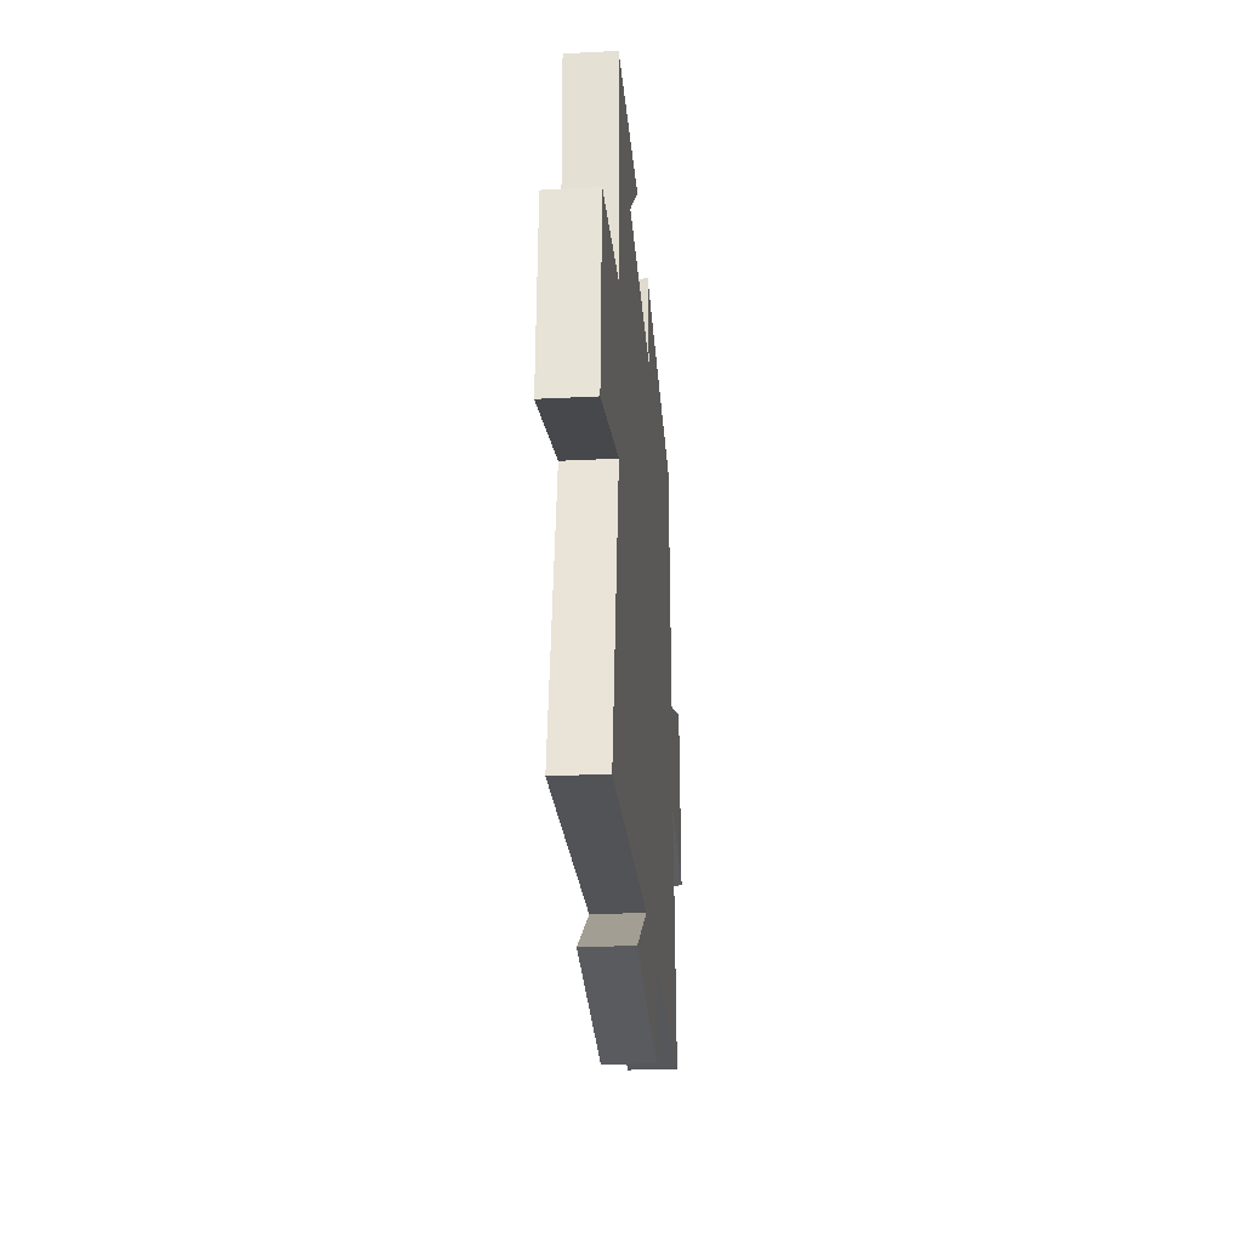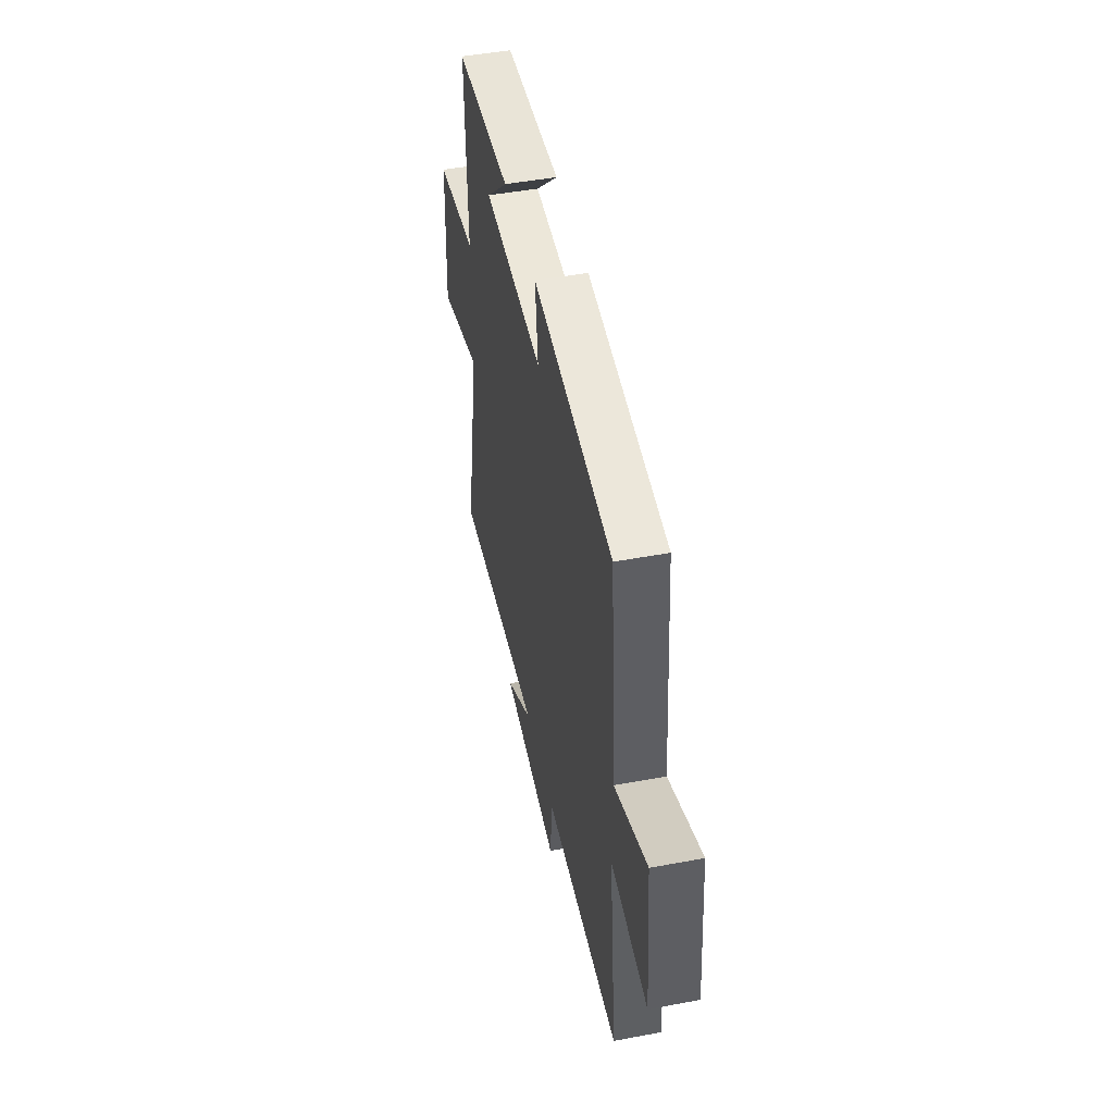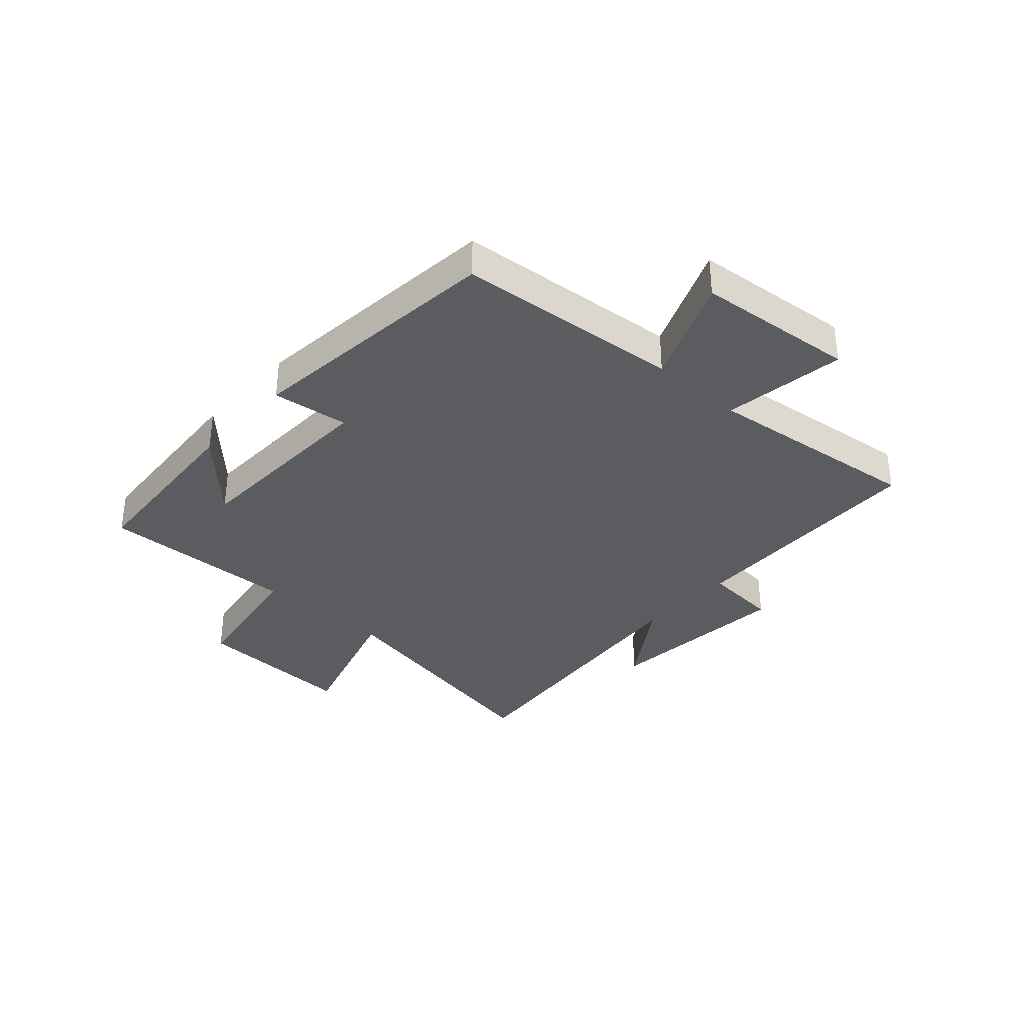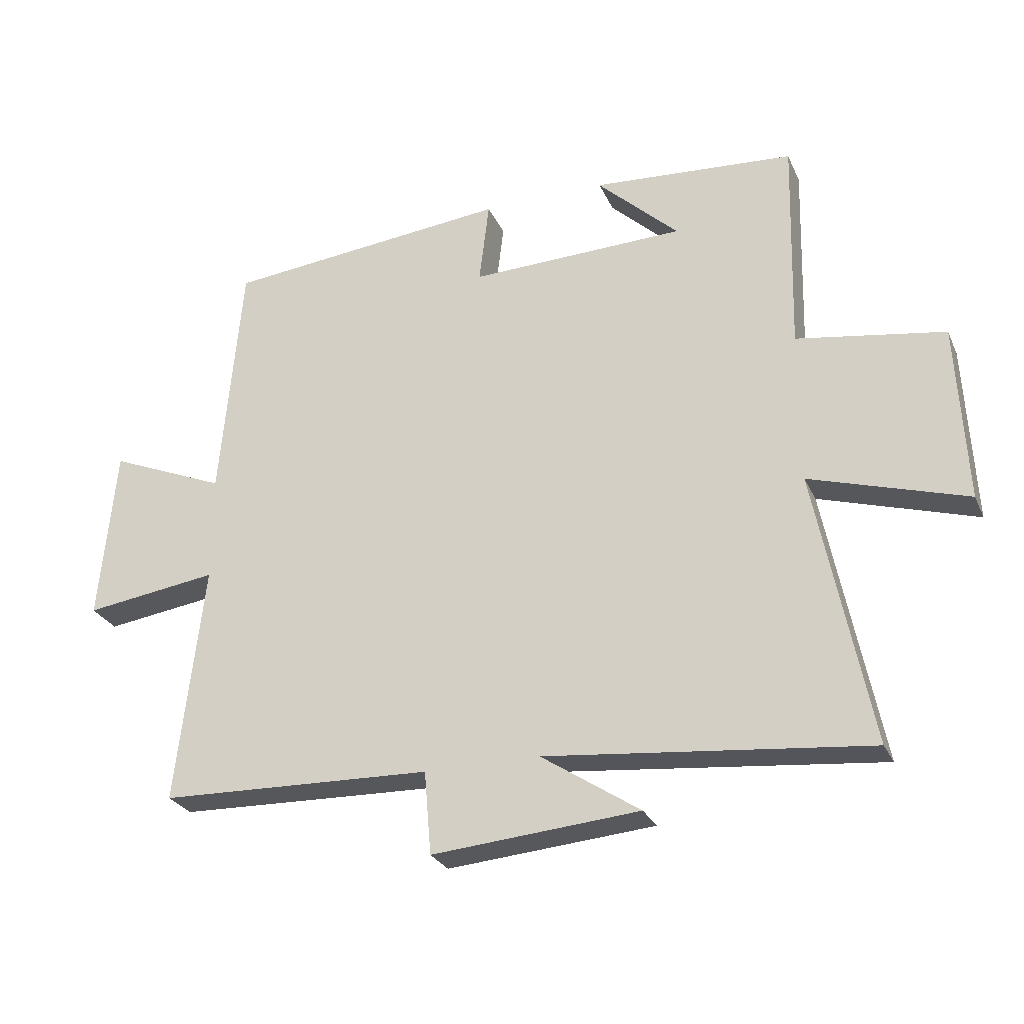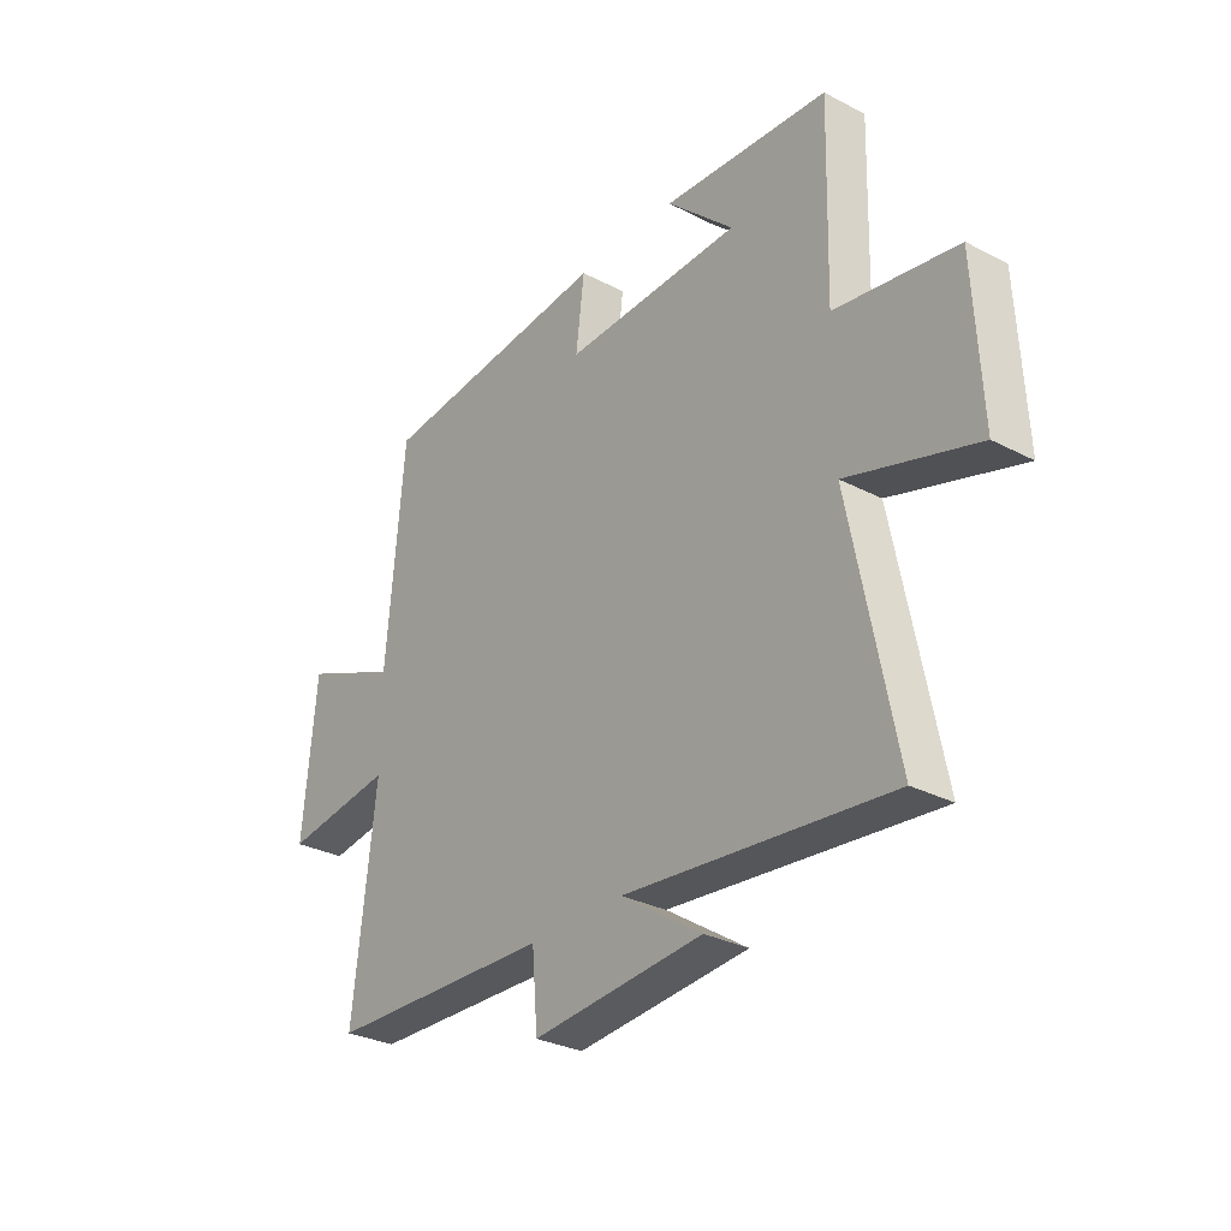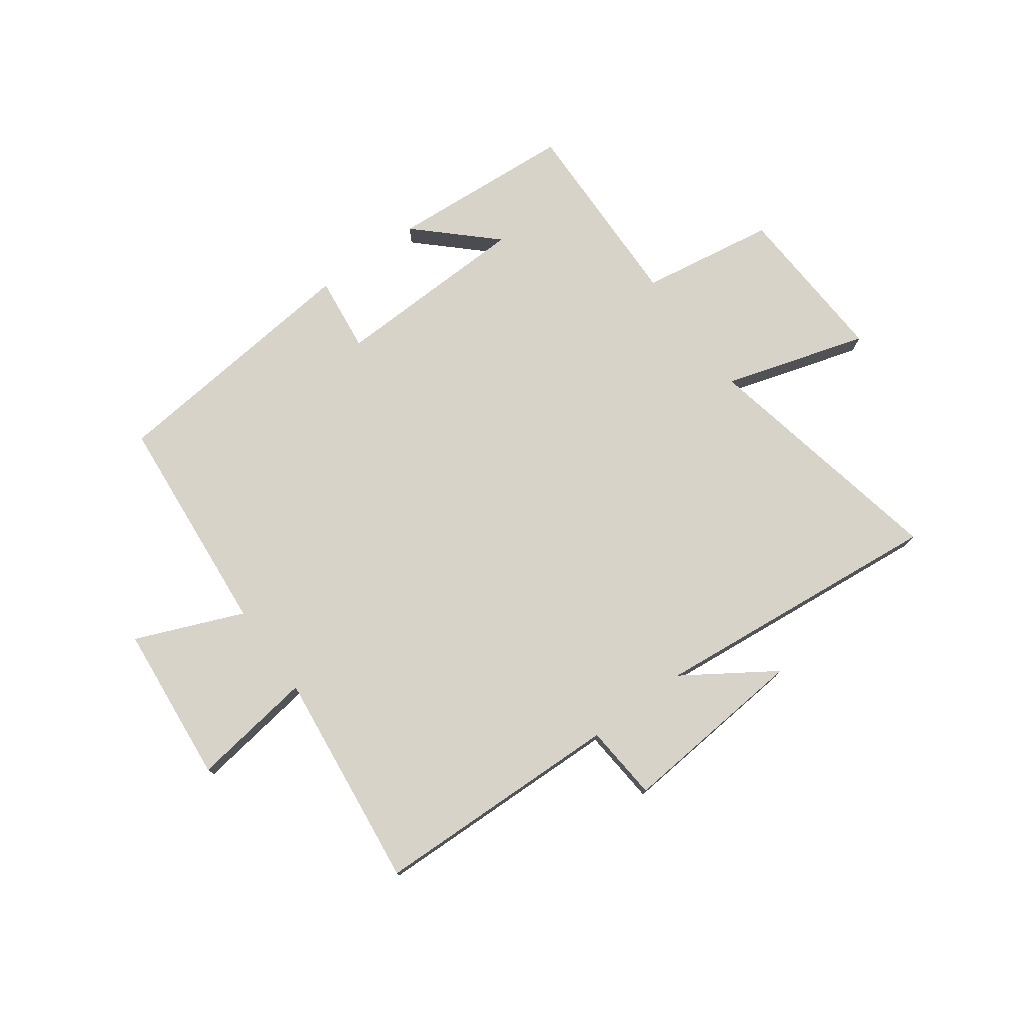
<metadata>
{"format":"obj","ext":"obj","renderer":"f3d","projection":"perspective","resolution":1024,"background":"white","views":[{"elev":-28.2,"azim":-85.5,"up":"+Z"},{"elev":47.7,"azim":78.1,"up":"+Z"},{"elev":-34.6,"azim":48.0,"up":"+Y"},{"elev":-27.1,"azim":-159.5,"up":"+Z"},{"elev":-30.0,"azim":-127.3,"up":"+Z"},{"elev":76.1,"azim":143.8,"up":"+Y"}]}
</metadata>
<code>
v -0.509 0.07 0.477
v -0.187 0.07 0.5
v -0.317 0.07 0.377
v 0.027 0.07 0.367
v 0.011 0.07 0.5
v 0.466 0.07 0.454
v 0.5 0.07 0.064
v 0.687 0.07 0.142
v 0.713 0.07 -0.136
v 0.5 0.07 -0.106
v 0.544 0.07 -0.487
v 0.109 0.07 -0.5
v 0.098 0.07 -0.632
v -0.232 0.07 -0.604
v -0.075 0.07 -0.5
v -0.587 0.07 -0.552
v -0.5 0.07 -0.113
v -0.749 0.07 -0.189
v -0.735 0.07 0.095
v -0.5 0.07 0.133
v -0.509 0 0.477
v -0.187 0 0.5
v -0.317 0 0.377
v 0.027 0 0.367
v 0.011 0 0.5
v 0.466 0 0.454
v 0.5 0 0.064
v 0.687 0 0.142
v 0.713 0 -0.136
v 0.5 0 -0.106
v 0.544 0 -0.487
v 0.109 0 -0.5
v 0.098 0 -0.632
v -0.232 0 -0.604
v -0.075 0 -0.5
v -0.587 0 -0.552
v -0.5 0 -0.113
v -0.749 0 -0.189
v -0.735 0 0.095
v -0.5 0 0.133
f 17 18 19 20
f 15 16 17
f 15 17 20
f 12 13 14 15
f 15 20 1
f 12 15 1
f 11 12 1
f 10 11 1
f 7 8 9 10
f 6 7 10
f 5 6 10
f 4 5 10
f 3 4 10
f 1 2 3
f 1 3 10
f 40 39 38 37
f 37 36 35
f 40 37 35
f 35 34 33 32
f 21 40 35
f 21 35 32
f 21 32 31
f 21 31 30
f 30 29 28 27
f 30 27 26
f 30 26 25
f 30 25 24
f 30 24 23
f 23 22 21
f 30 23 21
f 1 21 22 2
f 2 22 23 3
f 3 23 24 4
f 4 24 25 5
f 5 25 26 6
f 6 26 27 7
f 7 27 28 8
f 8 28 29 9
f 9 29 30 10
f 10 30 31 11
f 11 31 32 12
f 12 32 33 13
f 13 33 34 14
f 14 34 35 15
f 15 35 36 16
f 16 36 37 17
f 17 37 38 18
f 18 38 39 19
f 19 39 40 20
f 20 40 21 1

</code>
